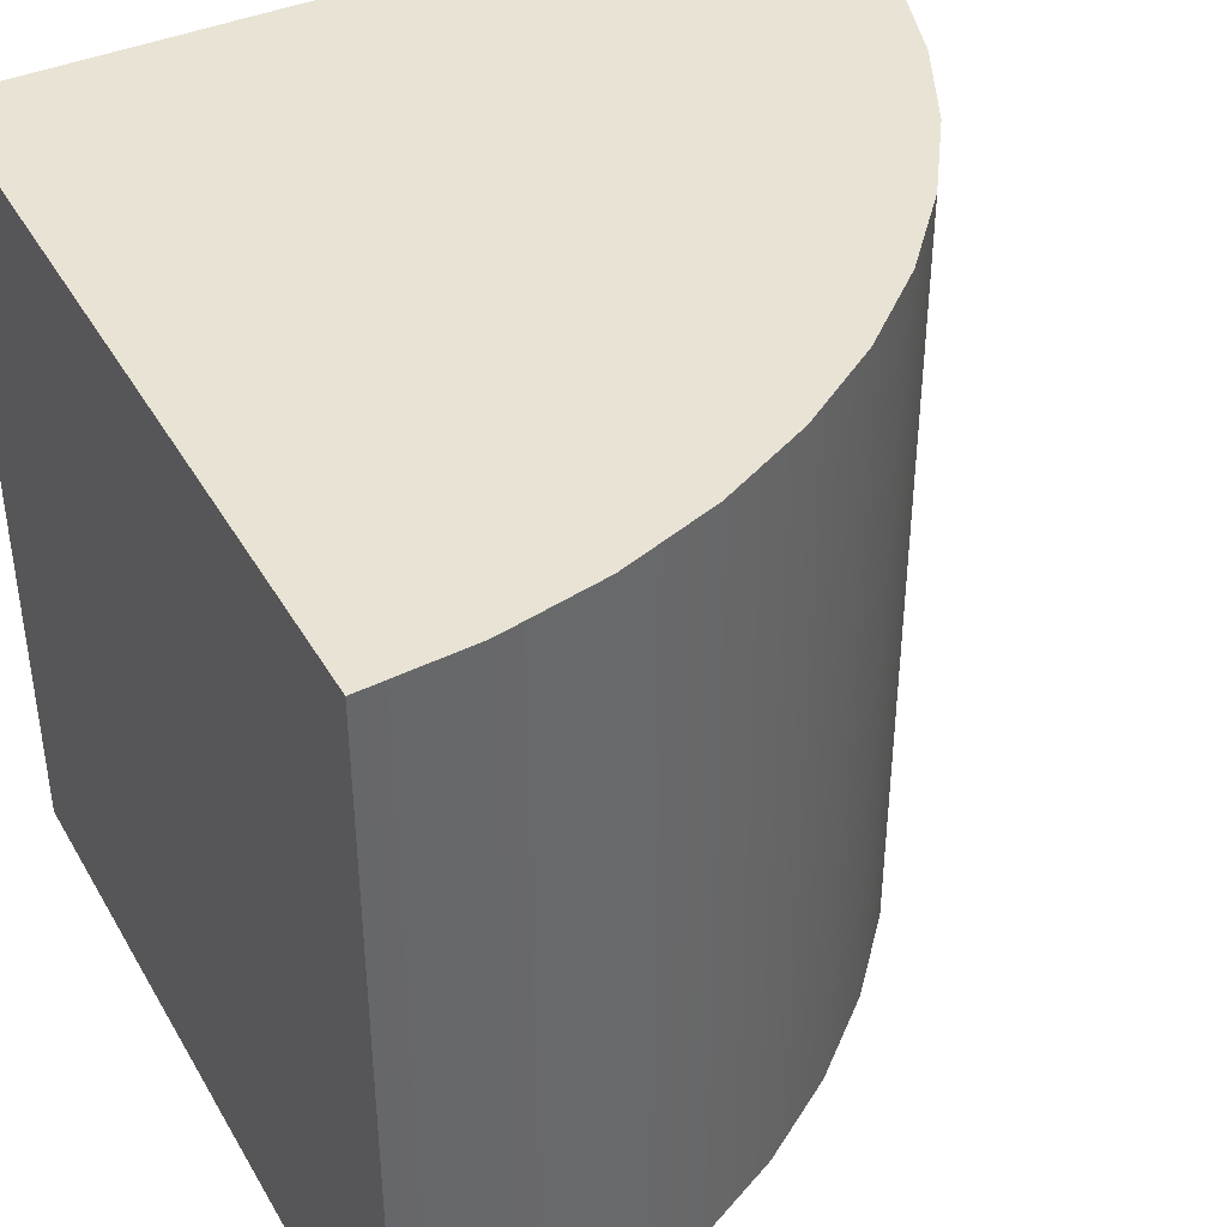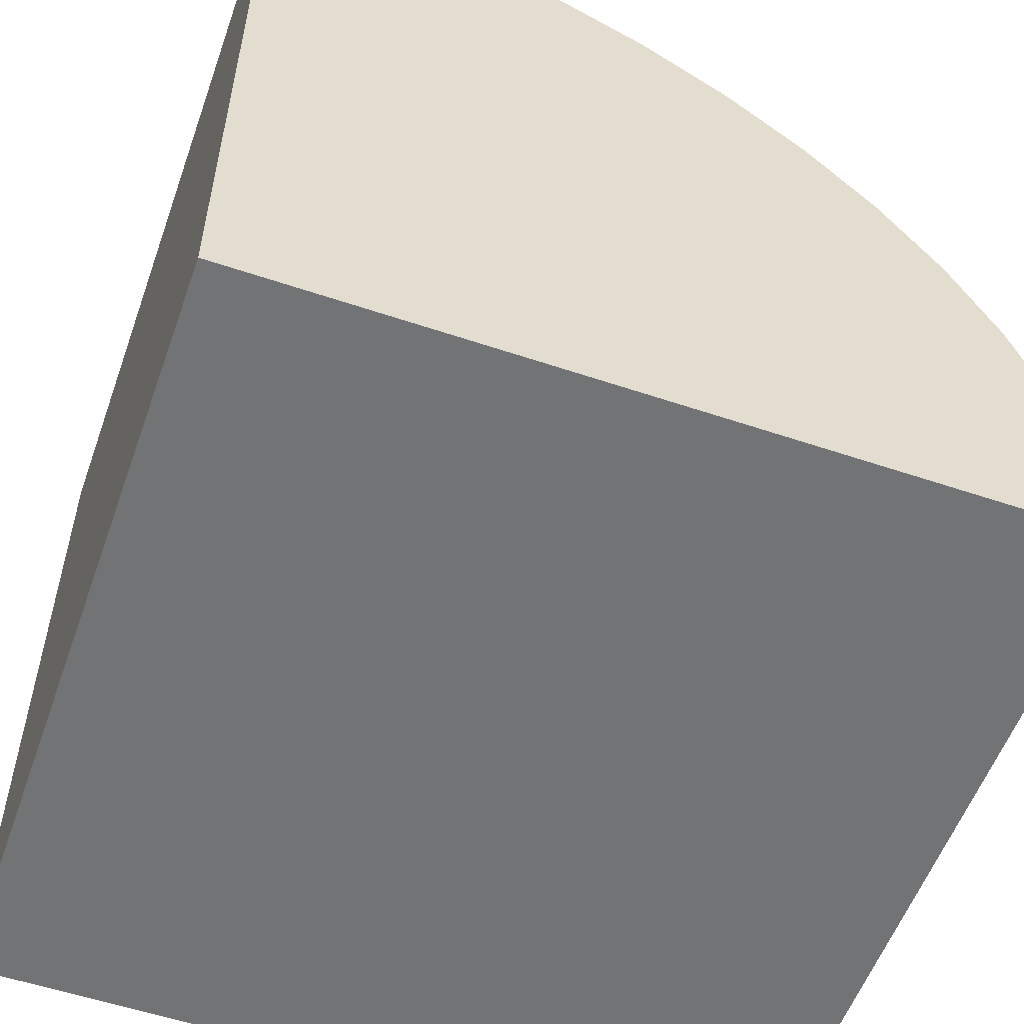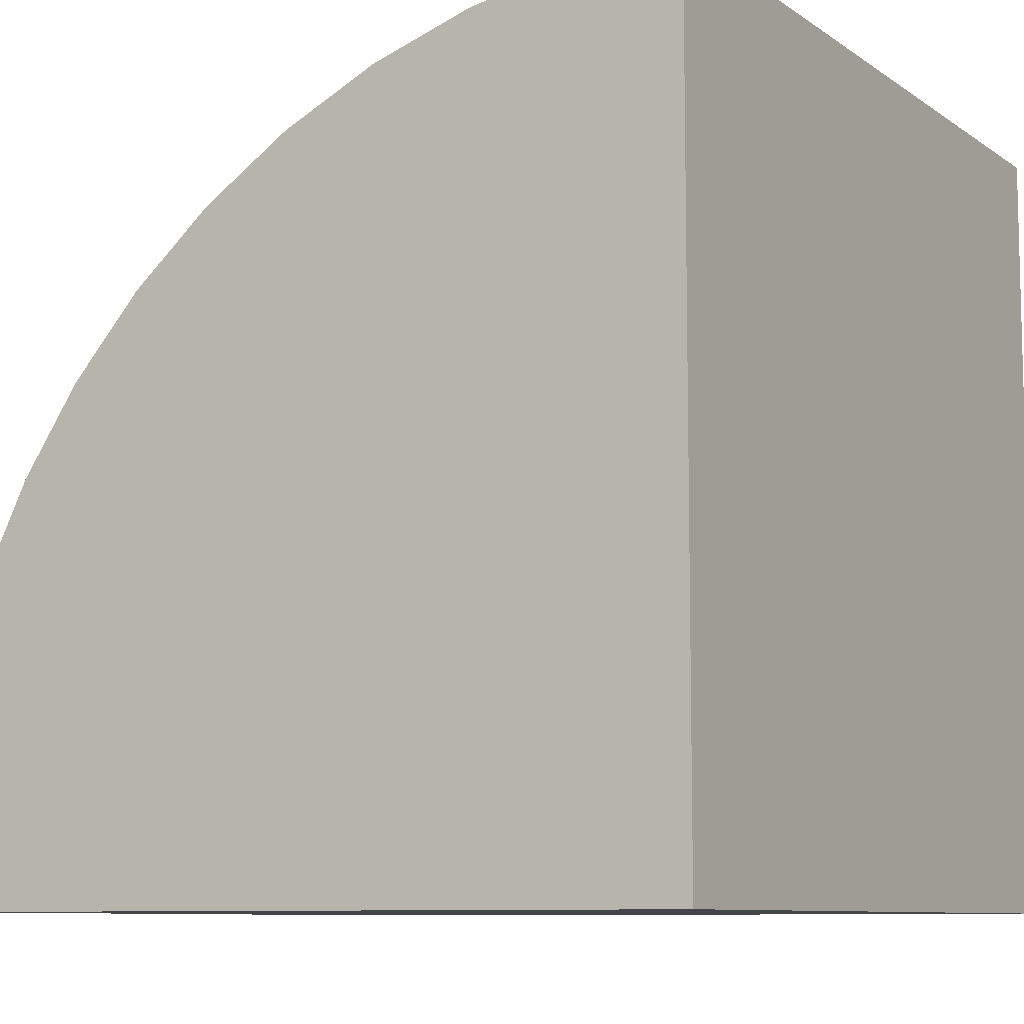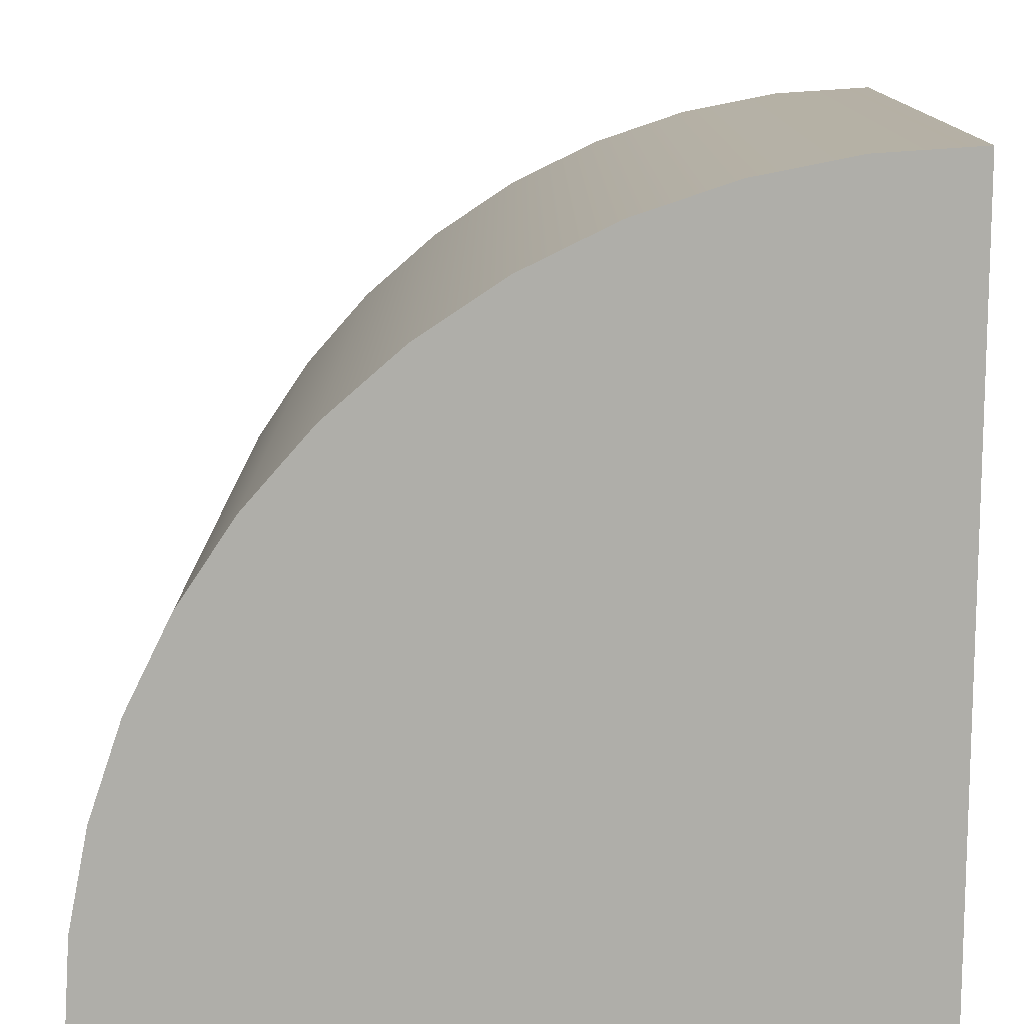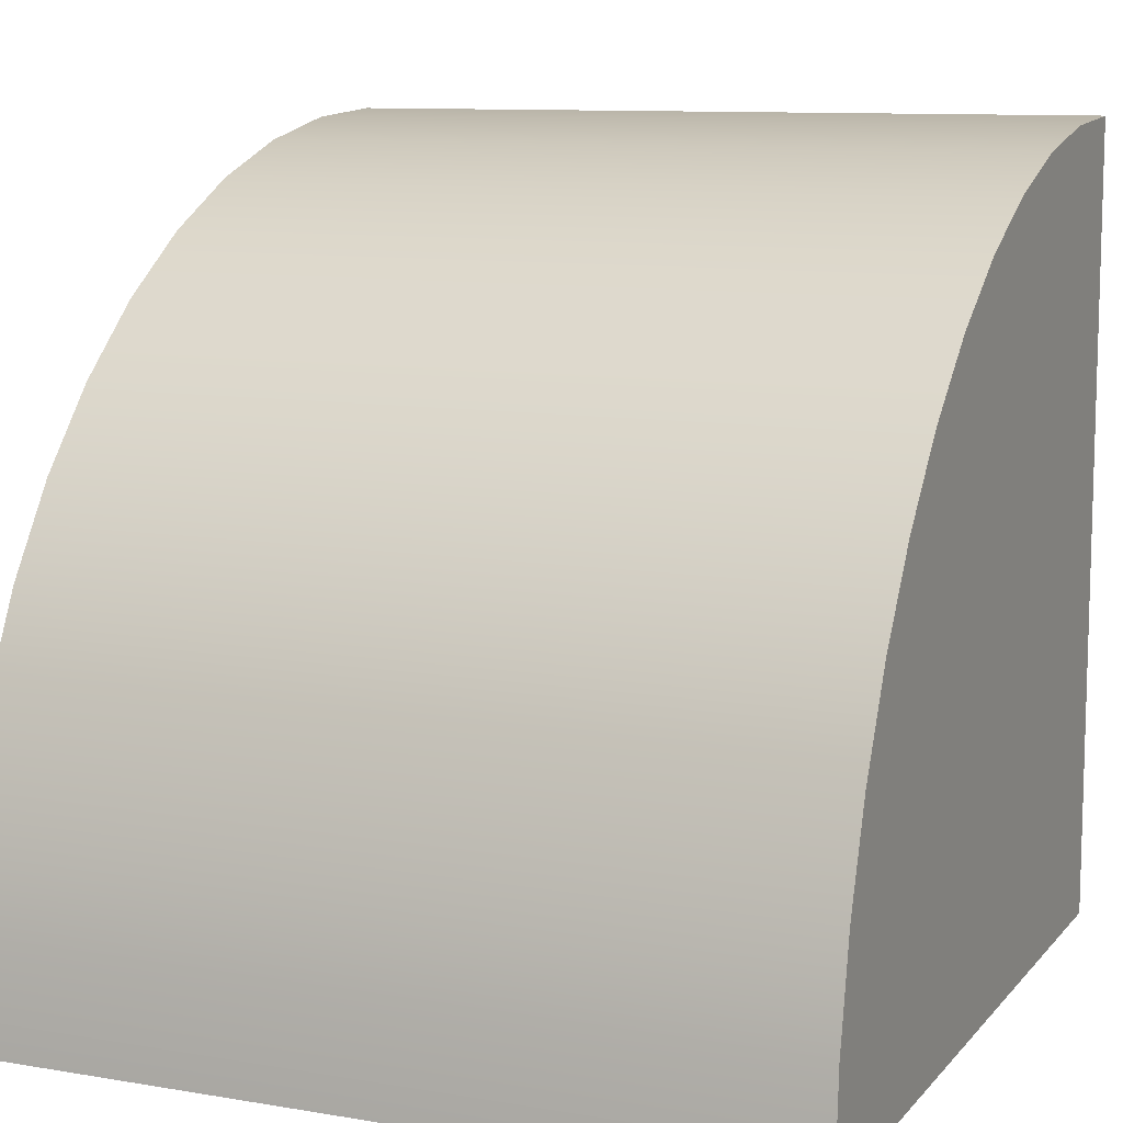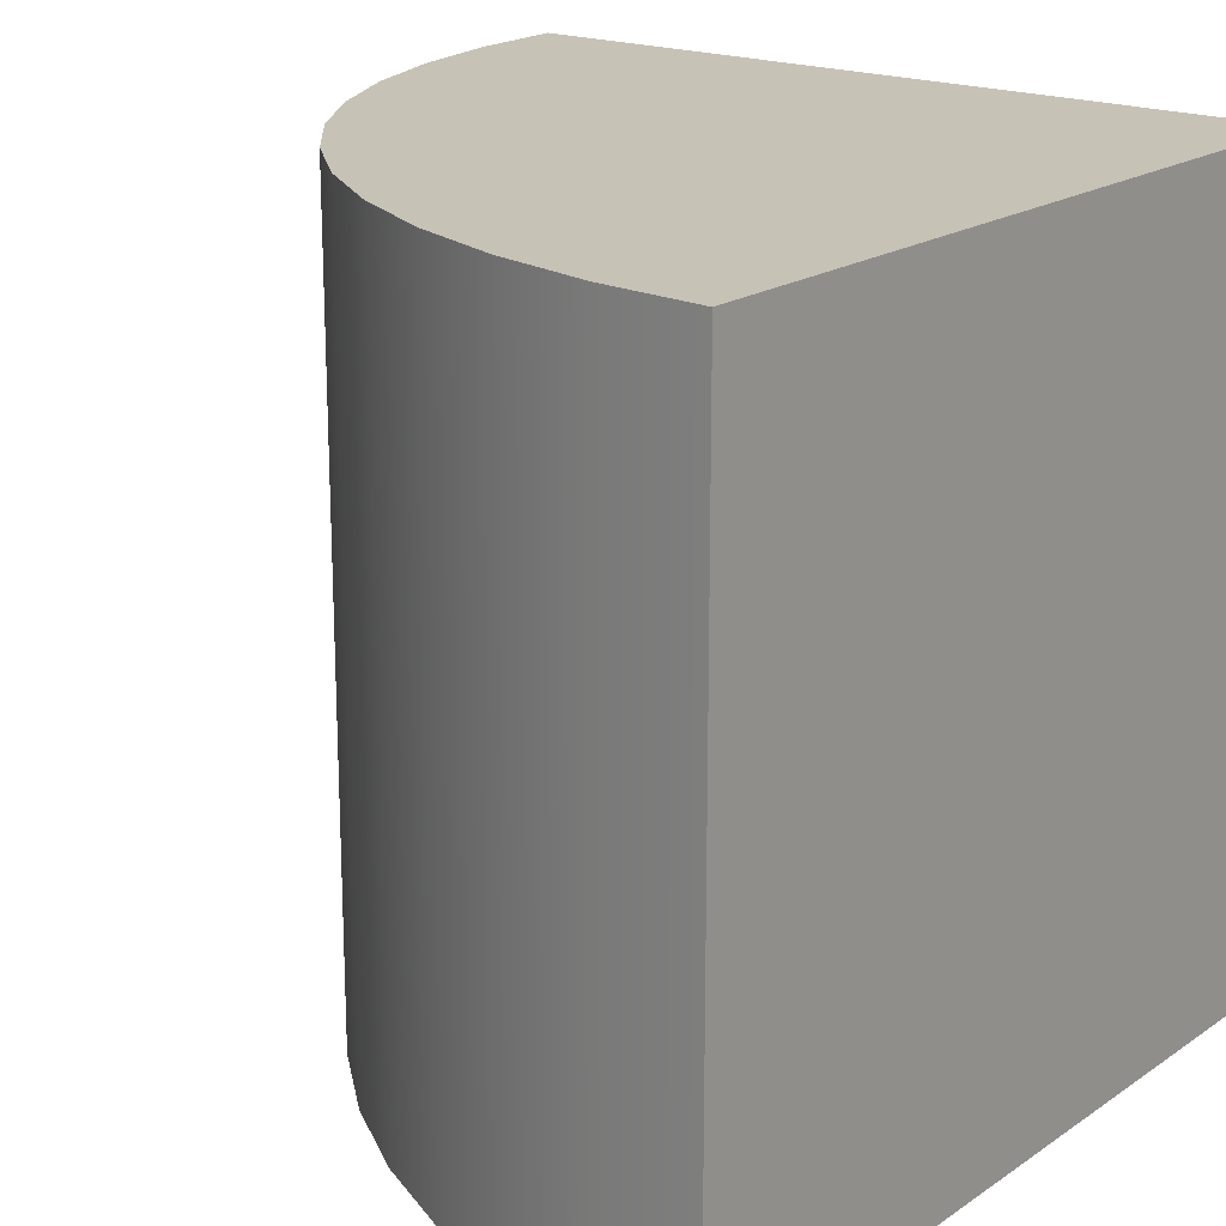
<metadata>
{"format":"obj","ext":"obj","renderer":"f3d","projection":"perspective","resolution":1024,"background":"white","views":[{"elev":41.0,"azim":-117.6,"up":"+Y"},{"elev":-55.8,"azim":160.5,"up":"+Z"},{"elev":-8.9,"azim":30.5,"up":"+Z"},{"elev":12.5,"azim":-0.0,"up":"+Z"},{"elev":10.2,"azim":-66.7,"up":"+Z"},{"elev":19.1,"azim":38.6,"up":"+Y"}]}
</metadata>
<code>
g mergedBlocks
v 4.873e-13 0.2 0.366
v -0.1088 0.2 0.2934
v 4.873e-13 1 0.366
v -0.1088 1 0.2934
v 0.2412 0.2 0.4659
v 0.1173 0.2 0.4239
v 0.2412 1 0.4659
v 0.1173 1 0.4239
v -0.5 0.2 -0.5
v -0.5 1 -0.5
v -0.4914 0.2 -0.3695
v -0.4914 1 -0.3695
v -0.2934 0.2 0.1088
v -0.2934 1 0.1088
v -0.2071 0.2 0.2071
v -0.2071 1 0.2071
v 0.5 1 0.5
v 0.3695 1 0.4914
v 0.5 1 -0.5
v -0.366 1 6.374e-13
v -0.4239 1 -0.1173
v -0.4659 1 -0.2412
v -0.4239 0.2 -0.1173
v -0.366 0.2 6.367e-13
v 0.5 0.2 -0.5
v 0.5 0.2 0.5
v -0.4659 0.2 -0.2412
v 0.3695 0.2 0.4914
v 0.1173 2.82e-16 0.4239
v 4.873e-13 2.82e-16 0.366
v -0.4239 2.82e-16 -0.1173
v -0.366 2.82e-16 6.374e-13
v -0.5 0 -0.5
v 0.5 0 -0.5
v 0.2412 2.82e-16 0.4659
v -0.4914 2.82e-16 -0.3695
v 0.5 0 0.5
v -0.4659 2.82e-16 -0.2412
v -0.2934 2.82e-16 0.1088
v -0.2071 2.82e-16 0.2071
v -0.1088 2.82e-16 0.2934
v 0.3695 2.82e-16 0.4914
f 3 2 1
f 2 3 4
f 7 6 5
f 6 7 8
f 11 10 9
f 10 11 12
f 15 14 13
f 14 15 16
f 4 15 2
f 15 4 16
f 19 18 17
f 18 19 10
f 18 10 7
f 7 10 8
f 8 10 3
f 3 10 4
f 4 10 16
f 16 10 14
f 14 10 20
f 20 10 21
f 21 10 22
f 22 10 12
f 24 21 23
f 21 24 20
f 19 26 25
f 26 19 17
f 23 22 27
f 22 23 21
f 18 5 28
f 5 18 7
f 17 28 26
f 28 17 18
f 10 25 9
f 25 10 19
f 27 12 11
f 12 27 22
f 8 1 6
f 1 8 3
f 13 20 24
f 20 13 14
f 6 30 29
f 30 6 1
f 31 24 23
f 24 31 32
f 9 34 33
f 34 9 25
f 5 29 35
f 29 5 6
f 33 11 9
f 11 33 36
f 26 34 25
f 34 26 37
f 36 27 11
f 27 36 38
f 39 15 13
f 15 39 40
f 1 41 30
f 41 1 2
f 26 42 37
f 42 26 28
f 38 23 27
f 23 38 31
f 42 34 37
f 34 42 33
f 33 42 35
f 33 35 29
f 33 29 30
f 33 30 41
f 33 41 40
f 33 40 39
f 33 39 32
f 33 32 31
f 33 31 38
f 33 38 36
f 2 40 41
f 40 2 15
f 28 35 42
f 35 28 5
f 32 13 24
f 13 32 39

</code>
